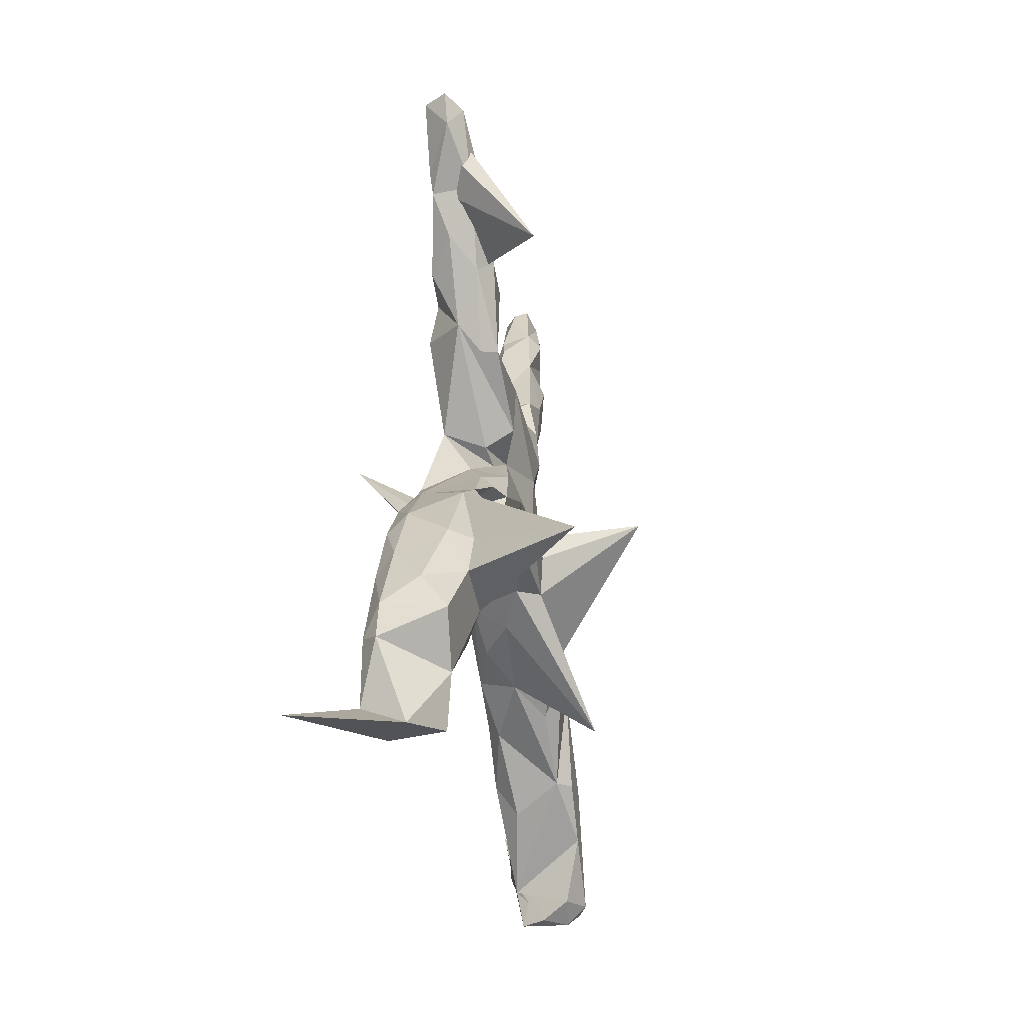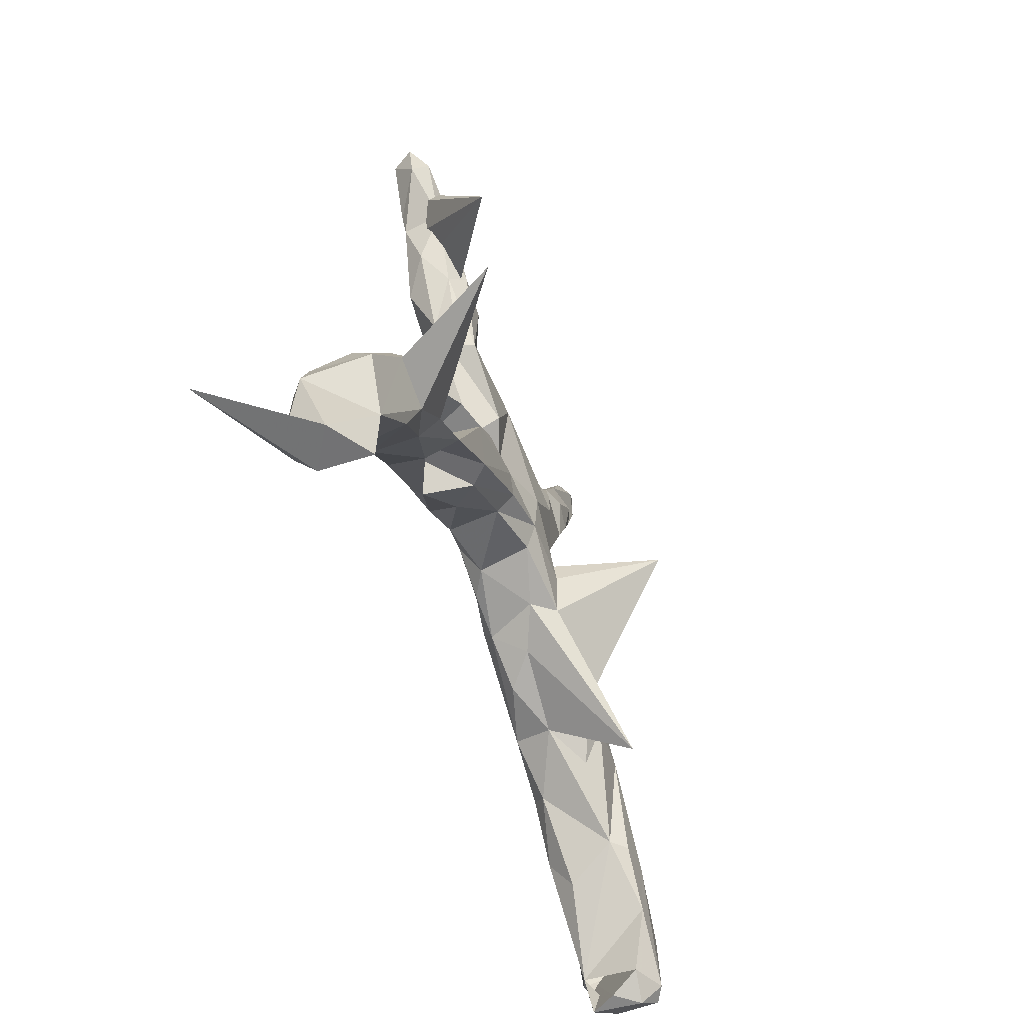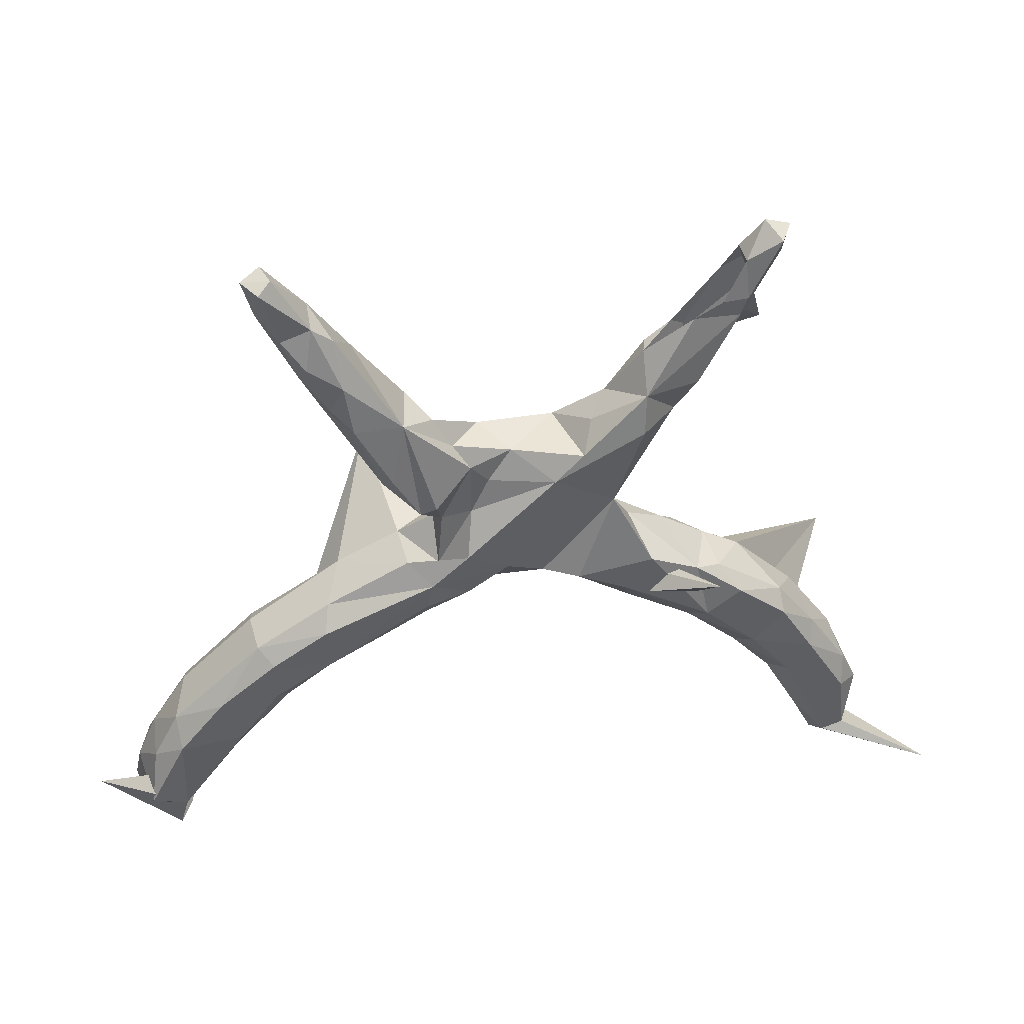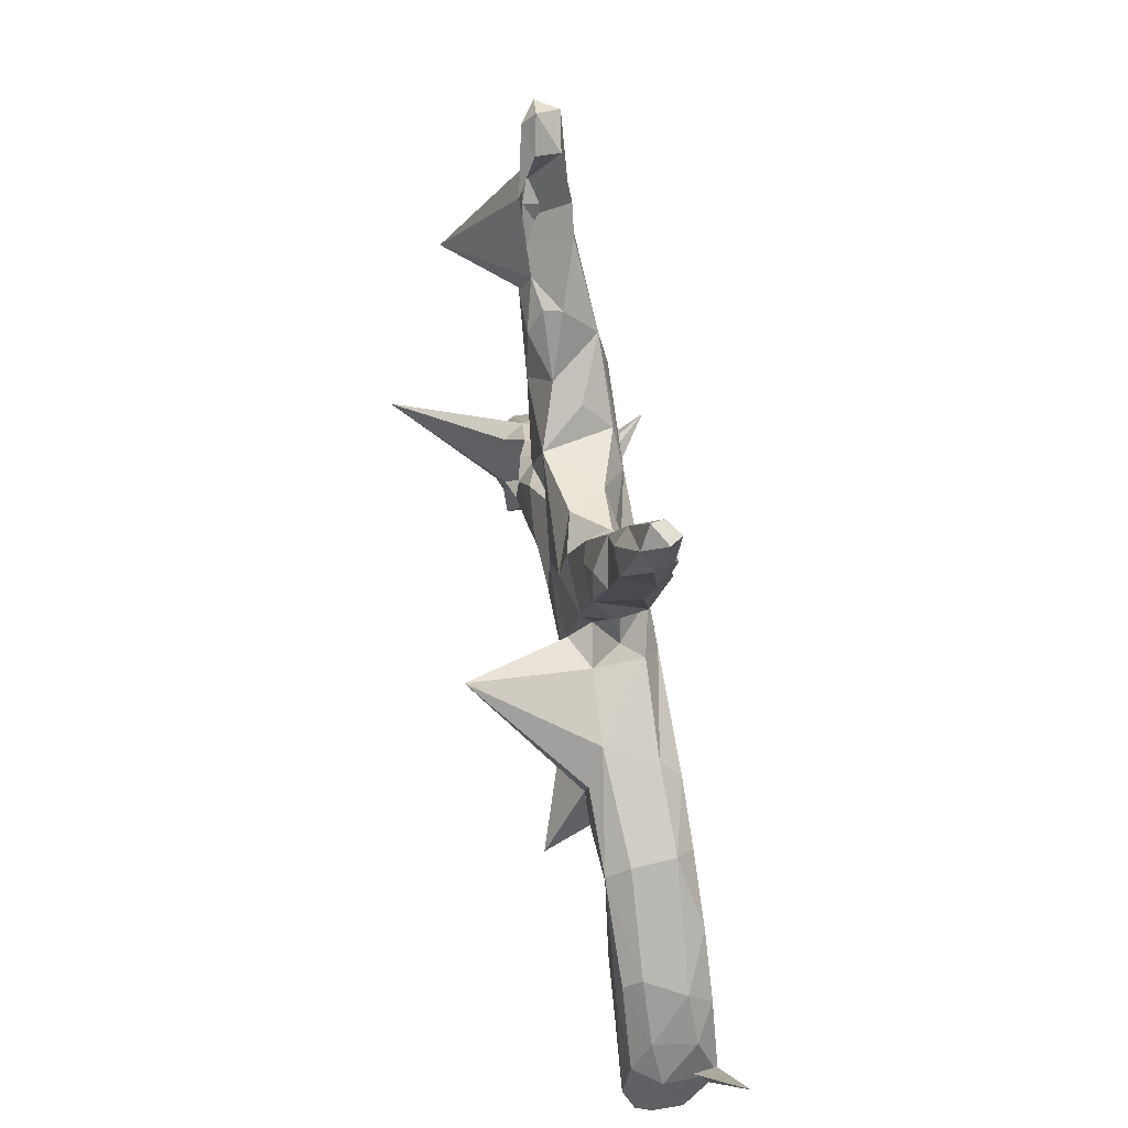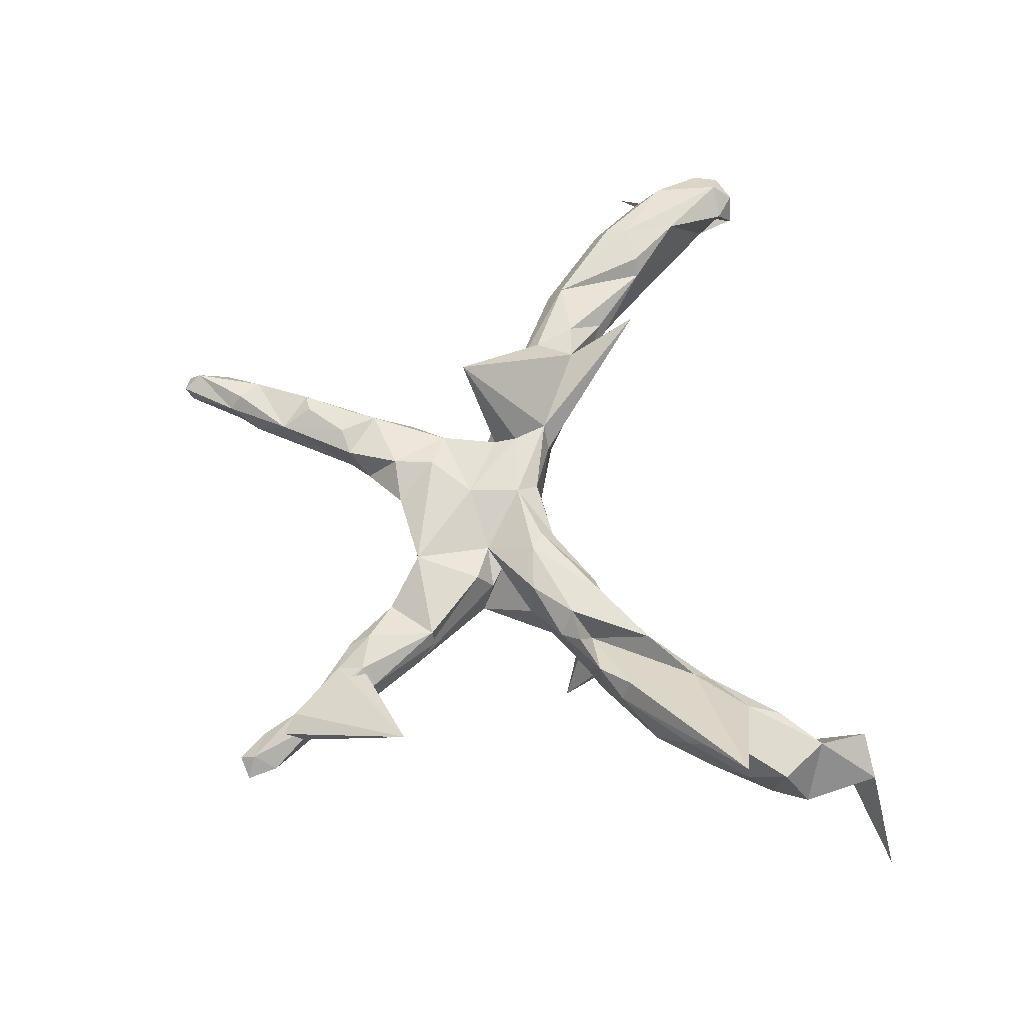
<metadata>
{"format":"obj","ext":"obj","renderer":"f3d","projection":"perspective","resolution":1024,"background":"white","views":[{"elev":-23.6,"azim":-80.6,"up":"+Y"},{"elev":-53.6,"azim":-70.1,"up":"+Y"},{"elev":42.6,"azim":168.2,"up":"+Y"},{"elev":53.7,"azim":78.9,"up":"+Y"},{"elev":65.9,"azim":-99.5,"up":"+Z"}]}
</metadata>
<code>
v 0.4136 0.7178 0.007468
v 0.4495 0.7058 -0.01384
v 0.4324 0.6815 0.02456
v 0.3999 0.7042 -0.01714
v 0.4231 0.6907 -0.03836
v 0.4296 0.6235 0.003227
v -0.4461 0.689 0.005984
v -0.4558 0.6601 0.02903
v -0.4672 0.671 -0.03809
v -0.49 0.6778 0.001597
v 0.3941 0.5904 -0.03657
v -0.4067 0.6338 0.01604
v 0.3402 0.6212 0.02139
v -0.4085 0.6316 -0.02771
v -0.4135 0.56 -0.03916
v 0.3552 0.5979 0.04469
v 0.3413 0.6054 -0.03272
v 0.356 0.5357 -0.05285
v -0.4796 0.6214 0.004097
v 0.38 0.5555 0.04029
v -0.3855 0.5671 0.04672
v -0.3694 0.5567 -0.03799
v -0.4113 0.5269 0.03721
v 0.3045 0.5705 -0.0242
v -0.5087 0.3557 0.1648
v 0.1955 0.3811 -0.04706
v 0.3685 0.5013 -0.01847
v -0.3213 0.524 -0.03173
v -0.4026 0.5237 -0.0353
v 0.2965 0.4882 -0.05622
v 0.319 0.434 -0.04326
v -0.3016 0.468 0.04354
v -0.3168 0.4194 0.06164
v 0.3288 0.4557 0.04608
v 0.27 0.5129 0.03523
v 0.2909 0.4537 0.06113
v 0.2835 0.3974 -0.06488
v -0.252 0.4398 0.03353
v -0.2484 0.3958 0.0608
v 0.2716 0.3645 0.0574
v 0.2276 0.3902 0.06206
v -0.2368 0.3837 -0.05596
v -0.2423 0.4409 0.002114
v 0.1372 0.3463 0.003531
v -0.3306 0.397 -0.04902
v -0.3826 0.4471 -0.008458
v -0.3452 0.3962 0.03534
v 0.3309 0.4187 -0.008854
v -0.1814 0.3418 0.03108
v -0.3017 0.3086 -0.006176
v 0.178 0.3802 0.04863
v -0.1479 0.3122 -0.01192
v 0.2505 0.3169 0.0515
v -0.2318 0.3123 -0.07184
v 0.132 0.2875 0.06924
v 0.1045 0.2921 -0.01078
v 0.04827 0.2888 0.04822
v 8.5e-05 0.2718 -0.01888
v -0.09362 0.2718 0.06557
v -0.1257 0.2686 -0.05946
v 0.2205 0.271 -0.06495
v -0.07216 0.222 -0.06706
v -0.2762 0.2642 0.03153
v 0.2359 0.2518 -0.04241
v 0.04311 0.2145 -0.02813
v 0.07558 0.2505 -0.03004
v 0.2346 0.2365 0.01233
v -0.2636 0.2675 0.06013
v -0.162 0.1568 0.07214
v 0.1446 0.194 -0.06477
v 0.1769 0.1768 0.05489
v -0.1849 0.1479 -0.05209
v 0.1727 0.1833 -0.06025
v 0.1118 0.2103 0.07837
v -0.08977 0.123 0.0465
v 0.0755 0.1494 -0.03162
v -0.1651 0.1248 0.02136
v 0.1697 0.1451 0.002085
v 0.03359 0.1408 0.07863
v 0.1271 0.1231 -0.01086
v 0.1376 0.09816 0.0279
v -0.1339 0.1012 0.03055
v 0.1372 0.02191 -0.02044
v 0.09122 0.07595 -0.07775
v -0.05177 0.007607 -0.06374
v -0.02116 0.1709 -0.06992
v 0.1381 0.02696 0.0793
v -0.1174 0.03249 0.07869
v 0.1408 0.0709 0.07009
v 0.199 0.05978 -0.05044
v 0.2029 0.05873 0.03939
v -0.2291 0.05437 0.005759
v 0.01633 0.03463 -0.07105
v -0.2031 0.04575 0.06944
v 0.01716 0.04171 0.07895
v 0.232 0.1214 0.2573
v 0.3499 -0.02361 -0.04374
v -0.3028 0.003321 0.03699
v -0.08625 0.009252 0.07342
v 0.1581 0.02002 -0.08156
v 0.04107 -0.01448 -0.03685
v -0.2082 -0.05732 -0.07907
v 0.3173 -0.002371 0.04547
v 0.09045 -0.02241 -0.06471
v 0.02861 -0.001577 0.05898
v -0.3514 -0.04652 -0.06594
v 0.1705 -0.02995 -0.07993
v -0.08015 -0.01783 0.03987
v -0.3299 -0.02973 0.06417
v -0.1174 -0.01073 -0.07889
v 0.1658 -0.05834 -0.06076
v 0.1254 -0.04373 0.03015
v -0.2569 0.006054 -0.07845
v -0.1946 -0.08574 0.03759
v 0.4865 -0.1075 -0.04603
v -0.392 -0.0607 0.04425
v 0.3614 -0.06385 -0.08025
v 0.4915 -0.1077 0.03239
v 0.161 -0.04 0.07187
v 0.3566 -0.05926 0.07595
v -0.1418 -0.0572 -0.01584
v 0.1967 -0.08911 -0.001233
v 0.3466 -0.2608 0.1501
v 0.2512 -0.1191 -0.04949
v -0.2699 -0.02357 0.07749
v -0.3025 -0.06243 -0.01326
v 0.3568 -0.1449 -0.07935
v -0.2337 -0.0898 0.0732
v -0.3995 -0.0652 -0.04539
v 0.4613 -0.1295 -0.07925
v -0.3636 -0.001694 -0.1673
v -0.4418 -0.1126 0.07333
v -0.4602 -0.0954 0.03667
v 0.4851 -0.1346 0.07475
v -0.2178 -0.1019 -0.05011
v -0.339 -0.1664 -0.06437
v 0.3208 -0.1279 0.07581
v 0.3321 -0.1646 -0.006991
v 0.4608 -0.2071 -0.08054
v -0.4381 -0.1133 -0.07789
v -0.7084 -0.2781 0.2565
v -0.5313 -0.194 -0.07571
v -0.348 -0.169 0.06978
v 0.3829 -0.1381 0.07851
v 0.4368 -0.2293 -0.05626
v -0.529 -0.158 -0.0419
v 0.5085 -0.3124 0.05005
v 0.3991 -0.2063 0.04328
v 0.5674 -0.2159 -0.07855
v -0.5755 -0.2106 0.03394
v -0.3426 -0.185 0.005934
v -0.374 -0.1593 -0.07922
v -0.5573 -0.2225 0.07333
v 0.6224 -0.2644 0.07179
v -0.473 -0.2541 -0.07896
v -0.4454 -0.2431 0.07474
v 0.6287 -0.2429 0.03869
v -0.4476 -0.2796 0.03833
v 0.5361 -0.3067 -0.07905
v 0.5408 -0.3645 -0.03588
v 0.536 -0.3123 0.07682
v -0.6105 -0.2993 0.07434
v -0.4408 -0.2724 -0.04883
v -0.5313 -0.3372 0.07879
v 0.6542 -0.2735 -0.0339
v 0.6966 -0.3439 0.03573
v 0.6098 -0.3042 0.07992
v -0.6022 -0.2552 -0.04674
v -0.5928 -0.295 -0.07829
v 0.6048 -0.4065 0.07835
v 0.6502 -0.3178 -0.07767
v -0.6578 -0.3209 0.009053
v -0.5486 -0.3501 -0.07781
v 0.7023 -0.3581 -0.04283
v 0.7075 -0.3981 0.07233
v -0.5521 -0.4002 0.06273
v -0.5205 -0.3714 -0.04063
v -0.6769 -0.3704 -0.05163
v 0.7194 -0.4538 -0.07752
v -0.6005 -0.46 -0.07687
v 0.7346 -0.4197 0.02314
v -0.6822 -0.3845 0.05631
v 0.6557 -0.4962 -0.05553
v 0.734 -0.5239 -0.01671
v 0.7462 -0.4931 0.04288
v 0.6295 -0.5246 0.05146
v -0.6705 -0.4264 -0.07732
v -0.7078 -0.4364 -0.04858
v 0.8082 -0.3387 -0.1071
v -0.6248 -0.4709 0.05254
v 0.6903 -0.5228 0.08148
v 0.7178 -0.5348 0.06514
v 0.6789 -0.5618 0.04546
v -0.6972 -0.5713 -0.001266
v 0.6454 -0.5579 0.000906
v 0.6718 -0.5631 -0.0445
v -0.684 -0.5419 -0.07561
v -0.5825 -0.4823 -0.05558
v -0.6165 -0.5618 0.04496
v -0.6435 -0.5558 -0.0751
v -0.8392 -0.5984 -0.1542
v -0.6267 -0.576 -0.04346
f 195 189 196
f 183 196 189
f 193 195 196
f 186 189 195
f 194 201 202
f 200 202 201
f 199 194 202
f 173 163 177
f 176 177 163
f 198 173 177
f 155 163 173
f 174 171 165
f 149 165 171
f 166 174 165
f 179 171 174
f 183 160 159
f 145 159 160
f 183 159 171
f 149 171 159
f 179 183 171
f 187 178 169
f 168 169 178
f 173 187 169
f 188 178 187
f 155 173 169
f 180 187 173
f 198 180 173
f 200 187 180
f 184 183 179
f 181 179 174
f 166 181 174
f 184 179 181
f 197 188 187
f 182 178 188
f 200 180 198
f 190 198 177
f 147 160 183
f 186 183 189
f 200 197 187
f 194 188 197
f 184 196 183
f 190 188 194
f 201 194 197
f 201 197 200
f 202 200 198
f 199 202 198
f 74 57 59
f 58 59 57
f 68 59 49
f 52 49 59
f 39 68 49
f 69 59 68
f 33 68 39
f 41 53 40
f 34 40 53
f 55 53 51
f 41 51 53
f 44 55 51
f 71 53 55
f 26 44 51
f 57 55 44
f 32 33 39
f 47 68 33
f 23 47 33
f 63 68 47
f 36 41 40
f 35 51 41
f 38 39 49
f 43 38 49
f 32 39 38
f 36 40 34
f 48 34 53
f 35 41 36
f 35 36 34
f 26 51 35
f 43 32 38
f 21 33 32
f 25 21 32
f 23 33 21
f 20 35 34
f 8 23 21
f 16 35 20
f 48 20 34
f 13 35 16
f 3 16 20
f 144 120 137
f 96 137 120
f 148 144 137
f 134 120 144
f 103 120 134
f 147 134 144
f 103 96 120
f 119 137 96
f 123 137 119
f 112 123 119
f 138 137 123
f 122 123 112
f 111 122 112
f 138 123 122
f 105 112 119
f 128 114 99
f 108 99 114
f 88 128 99
f 131 114 128
f 126 125 109
f 98 109 125
f 116 126 109
f 143 125 126
f 118 103 134
f 97 103 118
f 91 96 103
f 87 119 96
f 89 87 96
f 95 119 87
f 95 99 108
f 121 108 114
f 95 88 99
f 125 128 88
f 94 125 88
f 143 128 125
f 89 96 91
f 90 91 103
f 79 95 87
f 105 119 95
f 108 105 95
f 101 105 108
f 75 88 95
f 75 94 88
f 98 125 94
f 82 94 75
f 92 98 94
f 116 109 98
f 81 89 91
f 79 87 89
f 192 185 191
f 175 191 185
f 193 192 191
f 184 185 192
f 181 175 185
f 167 191 175
f 186 191 170
f 167 170 191
f 183 186 170
f 193 191 186
f 188 190 182
f 162 182 190
f 37 31 48
f 27 48 31
f 64 37 48
f 30 31 37
f 29 15 22
f 14 22 15
f 28 29 22
f 37 26 30
f 24 30 26
f 17 30 24
f 35 24 26
f 31 30 18
f 17 18 30
f 27 31 18
f 45 29 42
f 28 42 29
f 46 29 45
f 50 45 42
f 61 26 37
f 49 42 43
f 28 43 42
f 54 50 42
f 62 54 42
f 73 26 61
f 64 61 37
f 73 61 64
f 72 50 54
f 60 62 42
f 72 54 62
f 60 42 52
f 49 52 42
f 59 60 52
f 58 62 60
f 59 58 60
f 65 62 58
f 86 72 62
f 166 175 181
f 184 181 185
f 183 170 147
f 161 147 170
f 161 170 167
f 190 176 164
f 158 164 176
f 162 190 164
f 141 162 164
f 172 182 162
f 154 167 175
f 134 147 161
f 156 164 158
f 163 158 176
f 150 172 162
f 178 182 172
f 134 167 154
f 166 154 175
f 157 154 166
f 134 161 167
f 143 156 158
f 141 164 156
f 126 141 156
f 153 162 141
f 133 153 141
f 150 162 153
f 133 150 153
f 134 154 157
f 165 157 166
f 83 81 91
f 71 89 81
f 75 95 79
f 92 94 82
f 72 92 82
f 113 92 72
f 77 72 82
f 78 71 81
f 79 89 71
f 74 79 71
f 59 75 79
f 77 82 75
f 59 79 74
f 55 74 71
f 69 50 77
f 72 77 50
f 75 69 77
f 68 50 69
f 53 71 67
f 64 67 71
f 57 74 55
f 75 59 69
f 63 50 68
f 47 50 63
f 64 53 67
f 56 57 44
f 101 104 111
f 107 111 104
f 112 101 111
f 124 122 111
f 127 124 111
f 138 122 124
f 146 133 129
f 116 129 133
f 140 146 129
f 150 133 146
f 108 85 101
f 93 101 85
f 104 101 93
f 100 104 93
f 100 90 97
f 103 97 90
f 117 100 97
f 84 90 100
f 127 100 117
f 115 117 97
f 116 106 129
f 140 129 106
f 110 113 72
f 85 110 72
f 102 113 110
f 135 102 110
f 152 113 102
f 121 110 85
f 108 121 85
f 135 110 121
f 107 104 100
f 127 111 107
f 107 100 127
f 130 127 117
f 118 115 97
f 130 117 115
f 152 106 113
f 92 113 106
f 136 152 102
f 136 102 135
f 114 135 121
f 138 124 127
f 142 146 140
f 152 140 106
f 142 140 152
f 155 152 136
f 151 136 135
f 145 138 127
f 139 127 130
f 149 130 115
f 118 134 157
f 147 144 148
f 138 147 148
f 158 151 143
f 131 143 151
f 163 151 158
f 126 156 143
f 132 141 126
f 132 133 141
f 115 118 157
f 138 148 137
f 143 131 128
f 116 132 126
f 116 133 132
f 135 114 131
f 105 101 112
f 98 106 116
f 106 98 92
f 83 80 81
f 78 81 80
f 76 80 83
f 66 80 76
f 84 76 83
f 78 73 64
f 71 78 64
f 80 73 78
f 70 73 80
f 65 66 76
f 70 80 66
f 58 66 65
f 62 65 76
f 84 62 76
f 56 66 58
f 57 56 58
f 26 66 56
f 48 53 64
f 44 26 56
f 70 66 26
f 46 45 50
f 83 91 90
f 25 32 43
f 47 23 46
f 29 46 23
f 50 47 46
f 27 20 48
f 28 25 43
f 12 21 25
f 19 29 23
f 6 20 27
f 13 24 35
f 15 29 19
f 8 19 23
f 84 83 90
f 8 21 12
f 14 12 25
f 10 19 8
f 6 3 20
f 2 3 6
f 17 24 13
f 3 13 16
f 12 14 7
f 9 7 14
f 8 12 7
f 4 13 1
f 3 1 13
f 2 4 1
f 17 13 4
f 2 1 3
f 10 8 7
f 9 19 10
f 9 10 7
f 5 2 6
f 194 199 190
f 198 190 199
f 184 192 193
f 193 186 195
f 177 176 190
f 11 27 18
f 6 27 11
f 17 11 18
f 5 6 11
f 25 28 22
f 14 25 22
f 9 14 15
f 9 15 19
f 17 5 11
f 4 5 17
f 2 5 4
f 193 196 184
f 147 138 145
f 160 147 145
f 168 146 142
f 155 142 152
f 139 145 127
f 159 145 139
f 149 139 130
f 159 139 149
f 165 149 115
f 169 168 142
f 150 146 168
f 169 142 155
f 163 155 136
f 157 165 115
f 151 163 136
f 178 172 168
f 150 168 172
f 131 151 135
f 73 70 26
f 85 72 86
f 93 86 62
f 93 85 86
f 84 93 62
f 100 93 84

</code>
